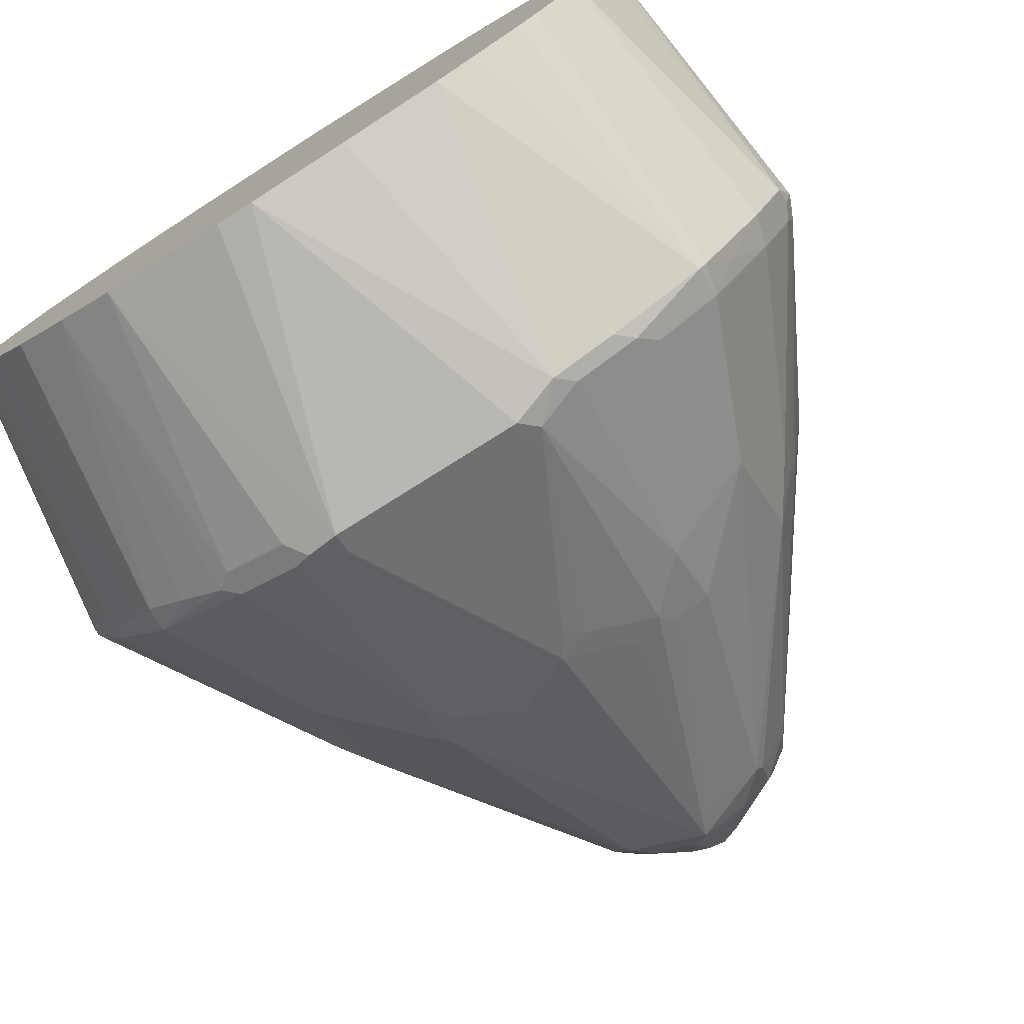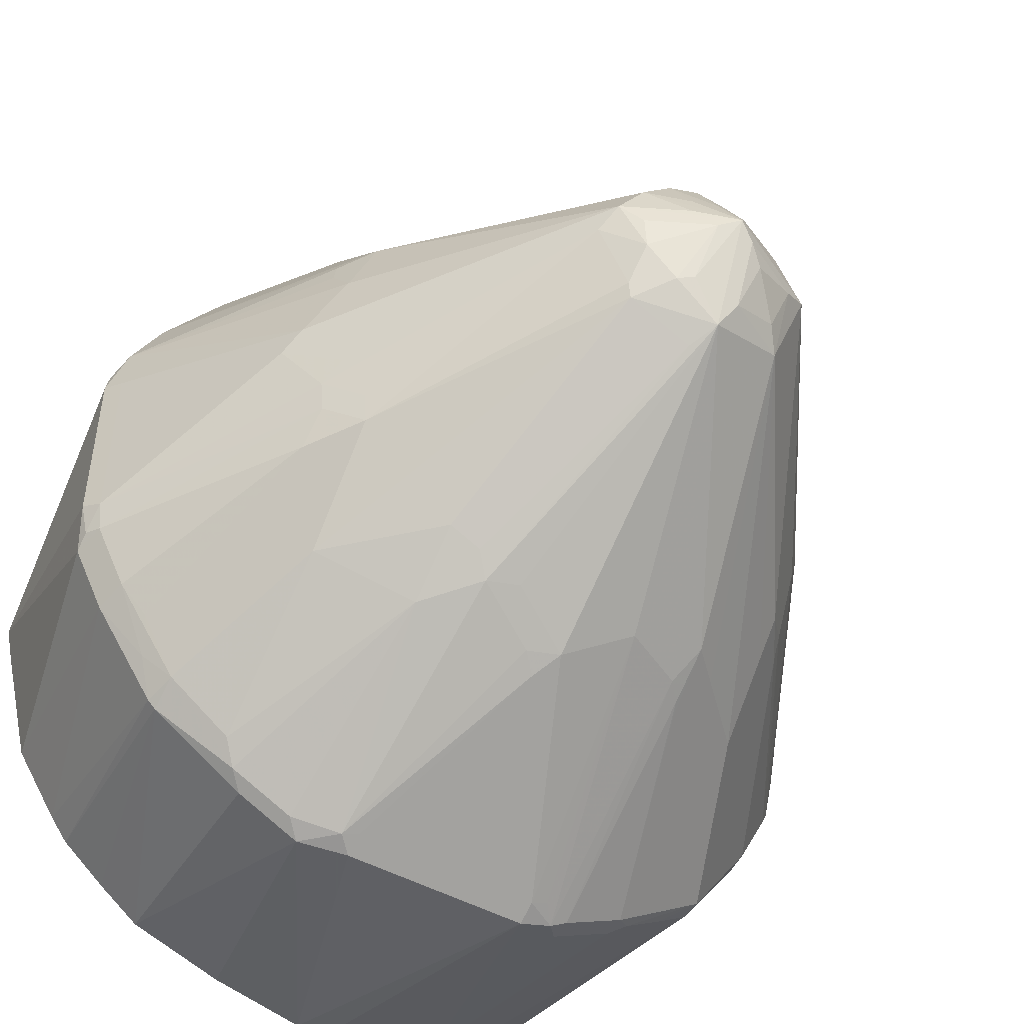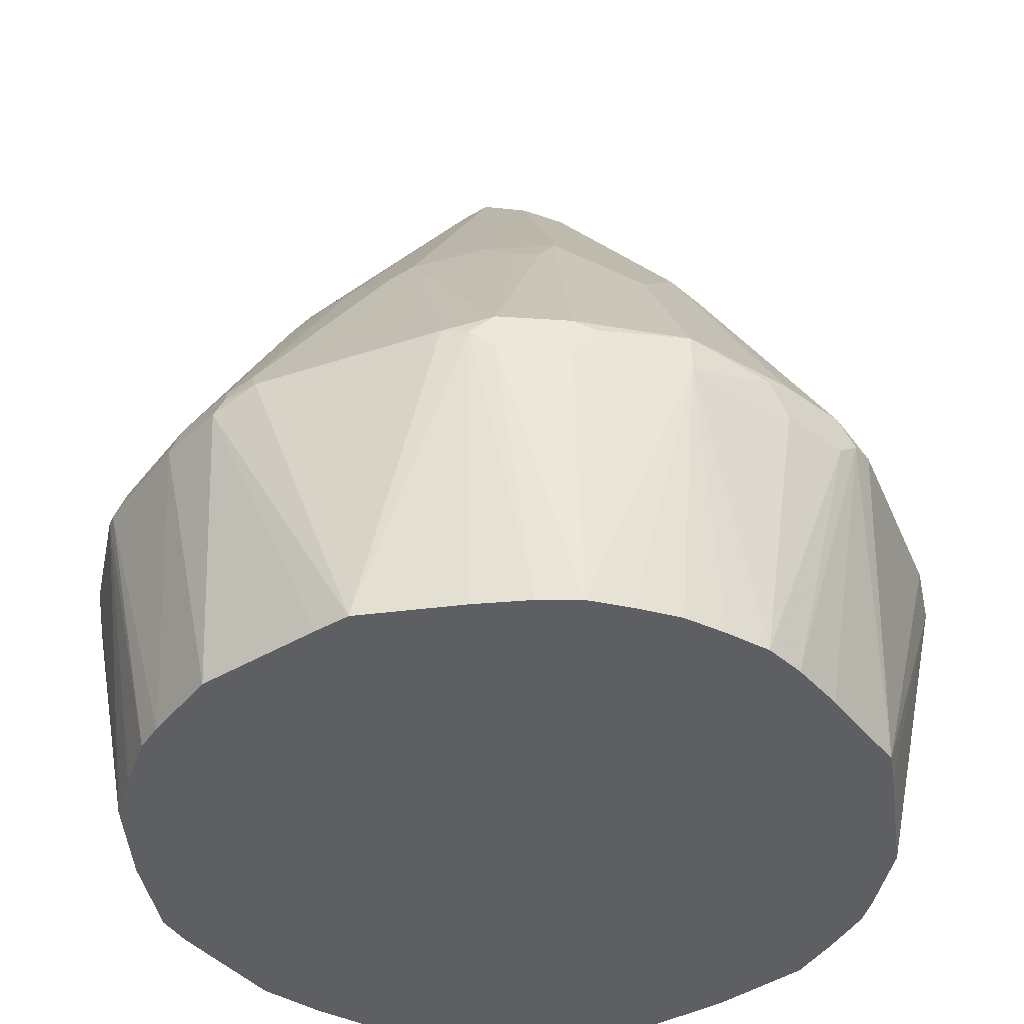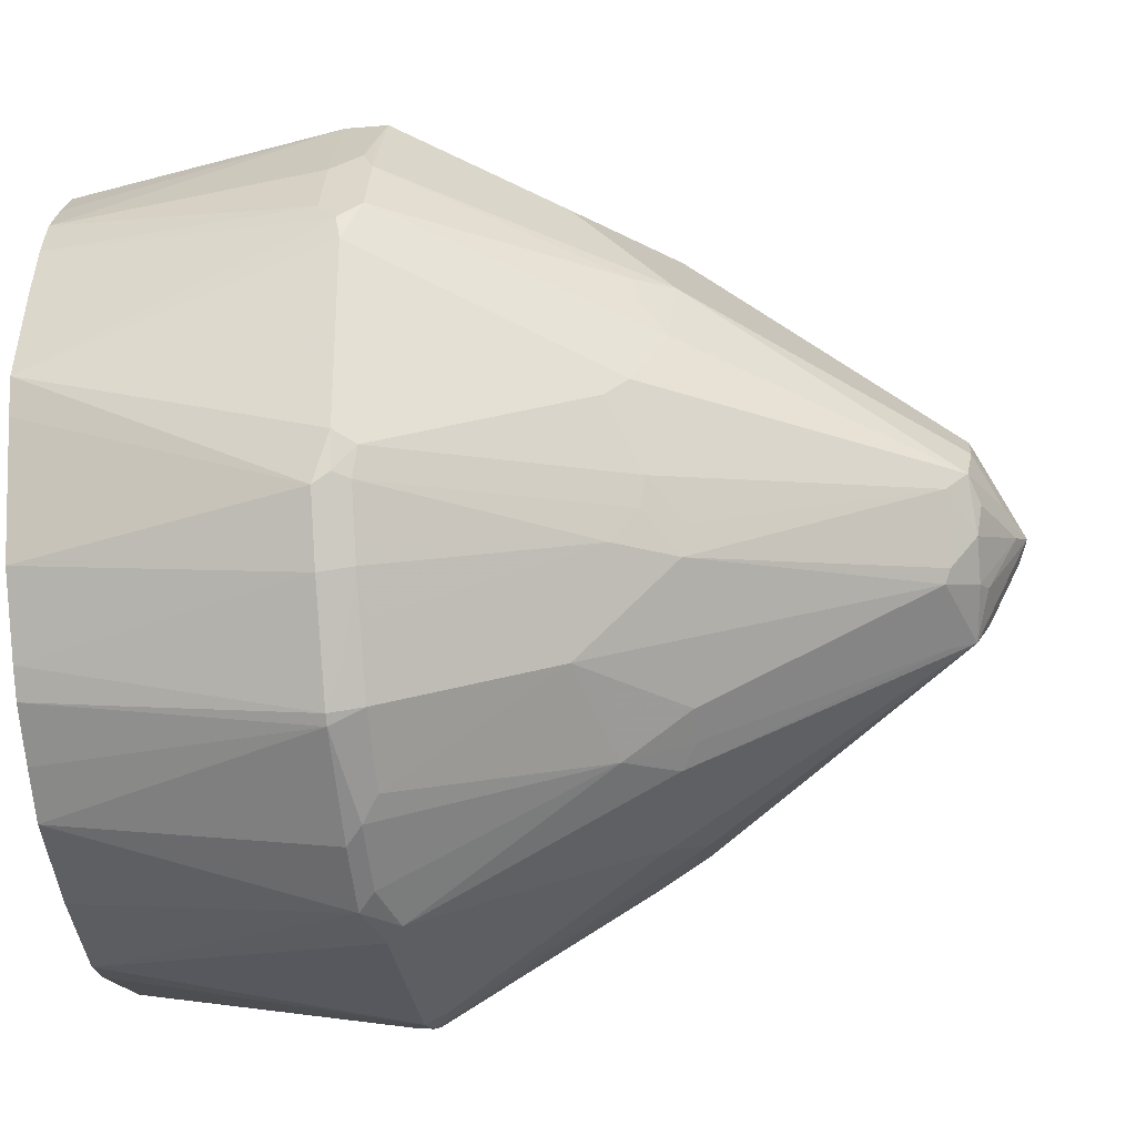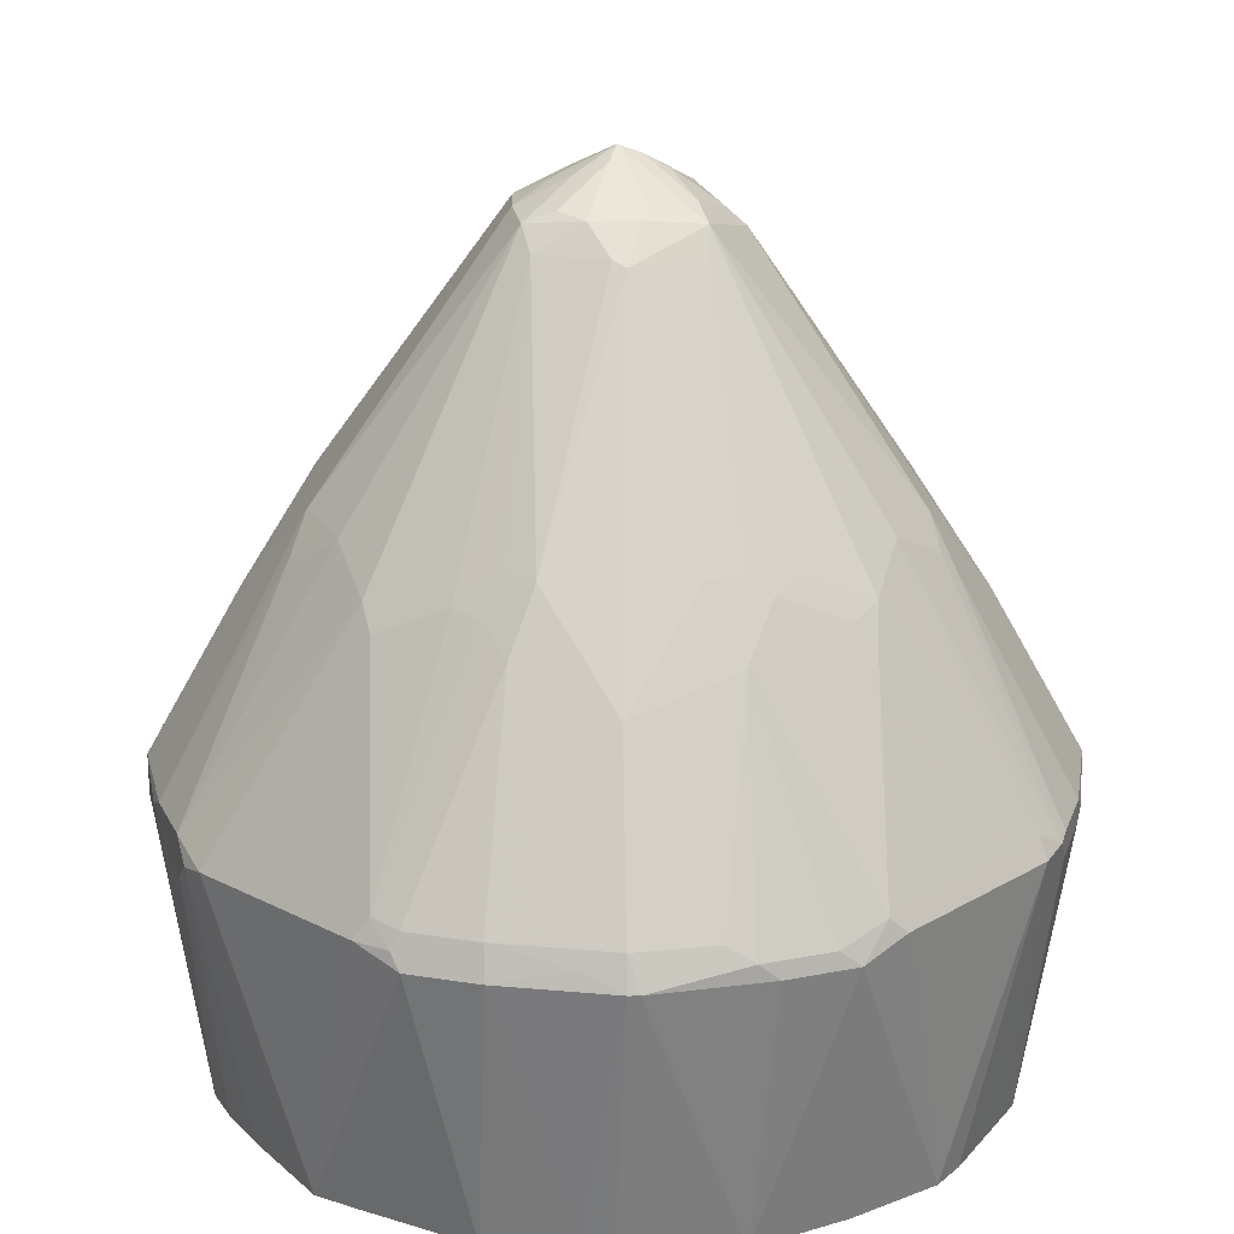
<metadata>
{"format":"obj","ext":"obj","renderer":"f3d","projection":"perspective","resolution":1024,"background":"white","views":[{"elev":-77.5,"azim":32.2,"up":"+Z"},{"elev":-49.3,"azim":149.1,"up":"+Z"},{"elev":-41.1,"azim":21.9,"up":"+Y"},{"elev":-30.0,"azim":97.1,"up":"+Z"},{"elev":20.1,"azim":133.2,"up":"+Y"}]}
</metadata>
<code>
v -0.2626 0.5657 -0.06057
v -0.2626 0.5657 0.06057
v -0.2559 0.5792 -0.06057
v -0.2575 0.5682 -0.08077
v -0.2525 0.5556 -0.0909
v -0.219 0.3839 -0.101
v -0.2392 0.3839 -0.02329
v -0.2424 0.3839 0
v -0.2575 0.5556 0.0909
v -0.2575 0.5758 0.07069
v -0.2559 0.5792 0.06057
v -0.2525 0.5808 -0.07069
v -0.197 0.6969 0.01008
v -0.1885 0.7138 0
v -0.1683 0.734 -0.04036
v -0.2525 0.5707 -0.0909
v -0.1683 0.7138 -0.08077
v -0.2323 0.5556 -0.1313
v -0.2177 0.3839 -0.1032
v -0.2298 0.3839 0.06057
v -0.2373 0.5556 0.1313
v -0.25 0.5657 0.101
v -0.2096 0.3839 0.1211
v -0.1768 0.6969 0.0909
v -0.1692 0.7272 0.06057
v -0.1894 0.707 0.02015
v -0.1683 0.734 0.04036
v -0.0673 0.8956 0
v -0.2323 0.5707 -0.1313
v -0.1717 0.702 -0.0909
v -0.1515 0.7323 -0.0909
v -0.2273 0.5632 -0.1414
v -0.1976 0.3839 -0.137
v -0.197 0.5556 0.1919
v -0.2298 0.5657 0.1414
v -0.1885 0.3839 0.1481
v -0.1464 0.6767 0.1515
v -0.1464 0.6969 0.1313
v -0.1464 0.7374 0.0909
v -0.1566 0.7374 0.07069
v -0.2171 0.5758 0.1515
v -0.07573 0.8787 0.01008
v -0.05553 0.8787 0.05049
v -0.04545 0.899 0.03028
v -0.04288 0.904 0.02015
v 0 0.9293 0
v -0.01008 0.9242 -0.01008
v -0.05049 0.904 -0.01008
v -0.05049 0.8838 -0.05049
v -0.2155 0.5724 -0.1549
v -0.1919 0.5707 -0.1919
v -0.1751 0.6936 -0.09424
v -0.1515 0.7121 -0.1111
v -0.2087 0.5589 -0.1683
v -0.1717 0.3839 -0.1717
v -0.1919 0.5556 -0.1919
v -0.1919 0.5556 0.197
v -0.1868 0.5758 0.1919
v -0.1641 0.3839 0.1767
v -0.1262 0.6969 0.1515
v -0.08581 0.7374 0.1515
v -0.0471 0.8821 0.05383
v -0.02524 0.899 0.05049
v -0.006684 0.9225 0.01342
v -0.006684 0.9023 0.05383
v 0.006684 0.8956 0.0673
v 0.006684 0.9158 0.02689
v 0.03028 0.899 0.05049
v 0.02355 0.9124 0.02355
v 0.05049 0.899 0.03028
v 0.02689 0.9158 0.006684
v 0.0673 0.8956 0.006684
v 0.05383 0.9023 -0.006684
v 0.01342 0.9225 -0.006684
v 0.02015 0.904 -0.04288
v 0 0.8956 -0.0673
v -0.01008 0.904 -0.05049
v -0.02015 0.9166 -0.02015
v -0.04036 0.8965 -0.04036
v -0.0909 0.7323 -0.1515
v -0.1111 0.7121 -0.1515
v -0.1515 0.6717 -0.1515
v -0.1549 0.5724 -0.2155
v -0.1313 0.5707 -0.2323
v -0.1414 0.5632 -0.2273
v -0.1683 0.5589 -0.2087
v -0.137 0.3839 -0.1976
v -0.1313 0.5556 0.2373
v -0.1683 0.5657 0.2087
v -0.1481 0.3839 0.1885
v -0.1566 0.5758 0.2121
v -0.1481 0.5792 0.2155
v -0.101 0.707 0.1616
v -0.06566 0.7171 0.1717
v -0.0673 0.7407 0.1549
v -0.006684 0.8821 0.07404
v -0.08751 0.7003 0.1751
v -0.03363 0.734 0.1683
v 0.006684 0.7138 0.1885
v 0.0471 0.734 0.1683
v 0.0909 0.7374 0.1515
v 0.04375 0.8922 0.04375
v 0.1111 0.7374 0.1313
v 0.1313 0.7374 0.1111
v 0.1515 0.7374 0.0909
v 0.1885 0.7138 0.006684
v 0.1683 0.734 -0.03363
v 0.07404 0.8821 -0.006684
v 0.05049 0.899 -0.02524
v 0.1683 0.734 0.0471
v 0.03028 0.899 -0.04545
v 0.05049 0.8787 -0.05553
v 0.01008 0.8787 -0.07573
v 0.06057 0.7272 -0.1692
v 0.04036 0.734 -0.1683
v 0 0.7138 -0.1885
v -0.04036 0.734 -0.1683
v -0.08077 0.7138 -0.1683
v -0.0909 0.702 -0.1717
v -0.09424 0.6936 -0.1751
v -0.0909 0.5707 -0.2525
v -0.1313 0.5556 -0.2323
v -0.1032 0.3839 -0.2177
v -0.0909 0.5556 0.2575
v -0.1262 0.5758 0.2323
v -0.1035 0.3839 0.2171
v -0.0471 0.7205 0.1751
v -0.08581 0.5758 0.2525
v -0.0673 0.5792 0.2559
v -0.006684 0.7003 0.1953
v 0 0.6869 0.202
v 0.05383 0.5792 0.2559
v 0.06057 0.5657 0.2626
v 0.0909 0.5758 0.2525
v 0.07069 0.7171 0.1717
v 0.08751 0.7138 0.1683
v 0.1313 0.6969 0.1515
v 0.1313 0.5758 0.2323
v 0.1515 0.6969 0.1313
v 0.1683 0.7138 0.08751
v 0.2323 0.5758 0.1313
v 0.202 0.6869 0
v 0.1953 0.7003 -0.006684
v 0.2525 0.5758 0.0909
v 0.2626 0.5657 0.06057
v 0.2559 0.5792 0.05383
v 0.1751 0.7205 -0.0471
v 0.05383 0.8821 -0.0471
v 0.1549 0.7407 -0.0673
v 0.1515 0.7374 -0.08581
v 0.1717 0.7171 0.07069
v 0.0909 0.7374 -0.1464
v 0.07069 0.7374 -0.1566
v 0.1515 0.6969 -0.1262
v 0.1515 0.6767 -0.1464
v 0.1313 0.6969 -0.1464
v 0.02015 0.707 -0.1894
v 0.0909 0.6969 -0.1768
v 0.07069 0.5758 -0.2575
v 0.01008 0.6969 -0.197
v -0.06057 0.5792 -0.2559
v -0.07069 0.5808 -0.2525
v -0.08077 0.5682 -0.2575
v -0.0909 0.5556 -0.2525
v -0.101 0.3839 -0.219
v -0.06057 0.5657 0.2626
v -0.08329 0.5657 0.2575
v -0.02267 0.3839 0.2373
v 0 0.3839 0.2424
v 0.07743 0.5623 0.2592
v 0.1515 0.6767 0.1515
v 0.1919 0.5758 0.1919
v 0.1313 0.5505 0.2323
v 0.1447 0.569 0.2256
v 0.1683 0.5724 0.2087
v 0.2087 0.5724 0.1683
v 0.2256 0.569 0.1447
v 0.2323 0.5505 0.1313
v 0.2559 0.5792 -0.0673
v 0.2592 0.5623 0.07743
v 0.2626 0.5657 -0.06057
v 0.2424 0.3839 0
v 0.1717 0.7171 -0.06566
v 0.1751 0.7003 -0.08751
v 0.1616 0.707 -0.101
v 0.2155 0.5792 -0.1481
v 0.1919 0.5758 -0.1868
v 0.1515 0.5758 -0.2171
v 0.1414 0.5657 -0.2298
v 0.101 0.5657 -0.25
v 0.0909 0.5556 -0.2575
v 0.06057 0.5657 -0.2626
v 0.06057 0.5792 -0.2559
v -0.06057 0.5657 -0.2626
v -0.02329 0.3839 -0.2392
v 0.0656 0.3839 0.2272
v 0.0909 0.5505 0.2525
v 0.101 0.3839 0.2171
v 0.1919 0.5505 0.1919
v 0.1262 0.3839 0.207
v 0.2525 0.5505 0.0909
v 0.207 0.3839 0.1262
v 0.2575 0.5657 -0.08329
v 0.2525 0.5758 -0.08581
v 0.2171 0.3839 0.101
v 0.2272 0.3839 0.0656
v 0.2575 0.5556 -0.0909
v 0.2374 0.3839 -0.02267
v 0.2323 0.5758 -0.1262
v 0.2121 0.5758 -0.1566
v 0.2087 0.5657 -0.1683
v 0.197 0.5556 -0.1919
v 0.1919 0.5556 -0.197
v 0.1313 0.5556 -0.2373
v 0.1211 0.3839 -0.2096
v 0.06057 0.3839 -0.2298
v 0 0.3839 -0.2424
v 0.1495 0.3839 0.1899
v 0.1717 0.3839 0.1717
v 0.1899 0.3839 0.1495
v 0.2373 0.5556 -0.1313
v 0.2171 0.3839 -0.1035
v 0.1885 0.3839 -0.1481
v 0.1767 0.3839 -0.1641
v 0.1481 0.3839 -0.1885
f 115 157 116
f 114 158 159
f 114 153 158
f 114 159 157
f 116 157 160
f 117 163 118
f 116 161 117
f 117 161 162
f 117 162 163
f 114 157 115
f 116 160 161
f 113 153 114
f 138 173 174
f 112 155 156
f 112 154 155
f 112 150 154
f 112 148 150
f 112 153 113
f 112 152 153
f 111 148 112
f 110 151 144
f 110 140 151
f 118 163 121
f 109 148 111
f 112 156 152
f 118 121 119
f 137 172 171
f 122 164 165
f 108 150 148
f 137 138 172
f 137 171 139
f 134 136 135
f 134 138 136
f 134 173 138
f 134 197 173
f 134 170 197
f 133 169 170
f 133 166 169
f 133 170 134
f 121 163 164
f 129 131 130
f 129 133 132
f 129 166 133
f 129 167 166
f 128 167 129
f 127 129 130
f 124 169 166
f 124 168 169
f 124 126 168
f 124 167 128
f 124 166 167
f 122 165 123
f 129 132 131
f 108 149 150
f 84 164 122
f 108 148 109
f 97 125 128
f 96 127 98
f 95 127 96
f 94 129 127
f 94 128 129
f 94 97 128
f 94 127 95
f 92 97 93
f 92 125 97
f 91 125 92
f 89 125 91
f 98 127 130
f 88 126 124
f 88 125 89
f 88 128 125
f 88 124 128
f 87 122 123
f 85 87 86
f 85 122 87
f 84 119 121
f 84 120 119
f 84 122 85
f 84 121 164
f 138 174 175
f 88 90 126
f 108 147 149
f 98 130 99
f 99 131 132
f 107 147 108
f 107 143 147
f 106 146 142
f 106 145 146
f 106 144 145
f 106 110 144
f 106 143 107
f 106 142 143
f 105 141 140
f 105 139 141
f 105 140 110
f 99 130 131
f 104 139 105
f 103 137 139
f 102 103 104
f 101 138 137
f 101 136 138
f 101 137 103
f 100 134 135
f 100 136 101
f 100 135 136
f 99 134 100
f 99 133 134
f 99 132 133
f 103 139 104
f 138 175 172
f 213 215 214
f 139 172 141
f 189 214 191
f 189 213 214
f 187 189 188
f 187 213 189
f 187 212 213
f 187 211 212
f 187 210 211
f 186 210 187
f 186 209 210
f 184 186 185
f 184 209 186
f 189 191 190
f 183 204 184
f 181 207 203
f 181 182 207
f 180 206 182
f 180 205 206
f 180 201 205
f 179 204 183
f 179 203 204
f 179 181 203
f 178 202 201
f 178 199 202
f 177 199 178
f 182 208 207
f 176 199 177
f 191 214 215
f 191 216 217
f 81 84 83
f 221 222 223
f 213 225 215
f 213 224 225
f 212 224 213
f 212 223 224
f 212 221 223
f 211 221 212
f 209 211 210
f 209 221 211
f 207 222 221
f 191 215 216
f 207 208 222
f 204 207 221
f 203 207 204
f 201 202 205
f 199 220 202
f 199 219 220
f 199 218 219
f 199 200 218
f 197 198 200
f 194 217 195
f 192 217 194
f 191 217 192
f 204 221 209
f 139 171 172
f 174 199 175
f 173 197 200
f 152 158 153
f 152 156 158
f 150 185 154
f 150 184 185
f 150 183 184
f 149 183 150
f 147 179 183
f 147 183 149
f 145 182 181
f 145 180 182
f 145 179 146
f 154 185 186
f 145 181 179
f 143 179 147
f 142 146 179
f 142 179 143
f 141 180 144
f 141 201 180
f 141 178 201
f 141 177 178
f 141 176 177
f 141 172 176
f 140 144 151
f 140 141 144
f 144 180 145
f 173 200 199
f 154 186 187
f 155 158 156
f 173 199 174
f 172 199 176
f 172 175 199
f 170 198 197
f 170 196 198
f 169 196 170
f 165 194 195
f 164 194 165
f 163 194 164
f 161 163 162
f 161 194 163
f 154 187 155
f 161 192 194
f 160 193 161
f 159 193 160
f 159 192 193
f 159 191 192
f 159 190 191
f 158 190 159
f 158 189 190
f 158 188 189
f 157 159 160
f 155 188 158
f 155 187 188
f 161 193 192
f 81 120 84
f 184 204 209
f 80 119 120
f 18 32 33
f 17 31 30
f 17 28 31
f 16 30 29
f 16 17 30
f 15 28 17
f 14 28 15
f 14 27 28
f 14 26 27
f 13 26 14
f 10 13 11
f 18 33 19
f 10 26 13
f 10 24 25
f 10 22 24
f 9 23 21
f 9 20 23
f 9 22 10
f 9 35 22
f 9 21 35
f 8 20 9
f 6 18 19
f 6 8 7
f 6 20 8
f 10 25 26
f 6 23 20
f 21 34 35
f 22 35 24
f 29 53 50
f 29 52 53
f 29 30 52
f 29 51 32
f 29 50 51
f 28 49 31
f 28 48 49
f 28 47 48
f 28 46 47
f 28 45 46
f 28 44 45
f 21 23 34
f 28 43 44
f 25 27 26
f 25 28 27
f 25 42 28
f 25 40 42
f 24 41 37
f 24 35 41
f 24 40 25
f 24 39 40
f 24 38 39
f 24 37 38
f 23 36 34
f 28 42 43
f 30 31 52
f 6 36 23
f 6 90 59
f 5 18 6
f 5 32 18
f 5 29 32
f 5 16 29
f 4 17 16
f 4 15 17
f 4 12 15
f 4 16 5
f 3 15 12
f 3 14 15
f 3 13 14
f 6 19 33
f 3 12 4
f 2 10 11
f 2 9 10
f 1 8 2
f 1 7 8
f 1 6 7
f 1 5 6
f 1 4 5
f 1 3 4
f 1 11 3
f 1 2 11
f 80 120 81
f 2 8 9
f 6 59 36
f 6 33 55
f 6 87 123
f 6 126 90
f 6 168 126
f 6 169 168
f 6 196 169
f 6 198 196
f 6 200 198
f 6 218 200
f 6 219 218
f 6 220 219
f 6 202 220
f 6 205 202
f 6 55 87
f 6 206 205
f 6 208 182
f 6 222 208
f 6 223 222
f 6 224 223
f 6 225 224
f 6 215 225
f 6 216 215
f 6 217 216
f 6 195 217
f 6 165 195
f 6 123 165
f 6 182 206
f 31 49 53
f 3 11 13
f 32 51 54
f 66 101 68
f 66 100 101
f 66 99 100
f 66 98 99
f 66 96 98
f 66 68 67
f 63 65 64
f 63 66 65
f 63 96 66
f 62 96 63
f 61 97 94
f 68 102 70
f 61 93 97
f 61 95 96
f 61 94 95
f 60 93 61
f 60 92 93
f 58 92 60
f 58 91 92
f 58 89 91
f 57 90 88
f 57 59 90
f 57 89 58
f 57 88 89
f 61 96 62
f 56 86 87
f 68 70 69
f 68 103 102
f 80 118 119
f 31 53 52
f 77 79 78
f 76 118 80
f 76 117 118
f 76 116 117
f 76 115 116
f 76 114 115
f 76 112 113
f 76 111 112
f 75 111 76
f 68 101 103
f 74 111 75
f 73 109 74
f 72 110 106
f 72 105 110
f 72 109 73
f 72 108 109
f 72 107 108
f 72 106 107
f 70 105 72
f 70 104 105
f 70 102 104
f 70 72 71
f 74 109 111
f 55 56 87
f 76 113 114
f 51 82 81
f 46 66 67
f 46 65 66
f 46 64 65
f 45 64 46
f 44 64 45
f 44 63 64
f 44 62 63
f 43 60 61
f 43 62 44
f 43 61 62
f 40 43 42
f 39 43 40
f 38 43 39
f 37 58 60
f 37 41 58
f 37 43 38
f 37 60 43
f 35 58 41
f 34 36 59
f 34 58 35
f 34 57 58
f 33 56 55
f 32 54 33
f 51 81 83
f 33 54 56
f 46 67 68
f 46 68 69
f 34 59 57
f 46 70 71
f 46 69 70
f 51 86 56
f 51 85 86
f 51 84 85
f 50 53 51
f 49 82 53
f 49 81 82
f 49 80 81
f 49 76 80
f 49 77 76
f 49 79 77
f 51 53 82
f 51 83 84
f 46 72 73
f 46 71 72
f 48 79 49
f 46 73 74
f 46 74 75
f 46 75 76
f 51 56 54
f 47 76 77
f 47 77 78
f 47 78 48
f 46 76 47
f 48 78 79

</code>
